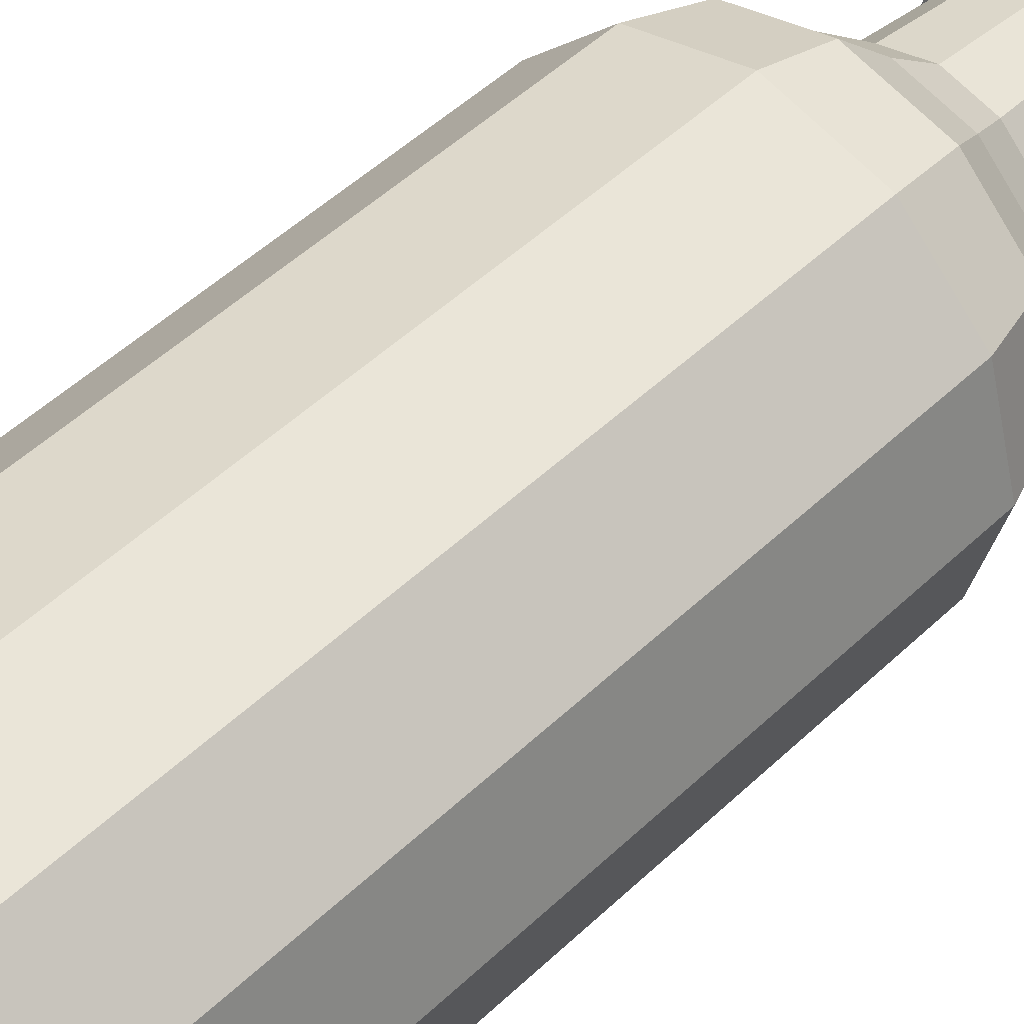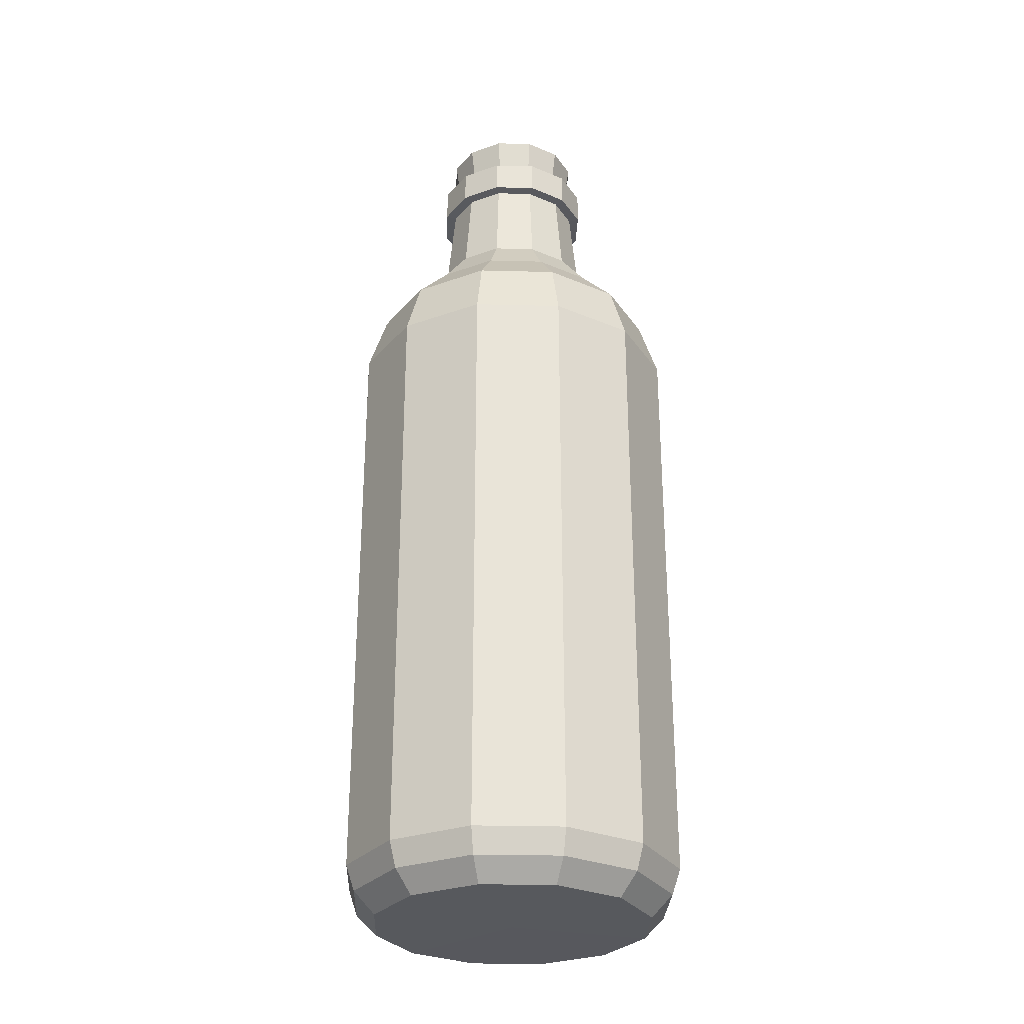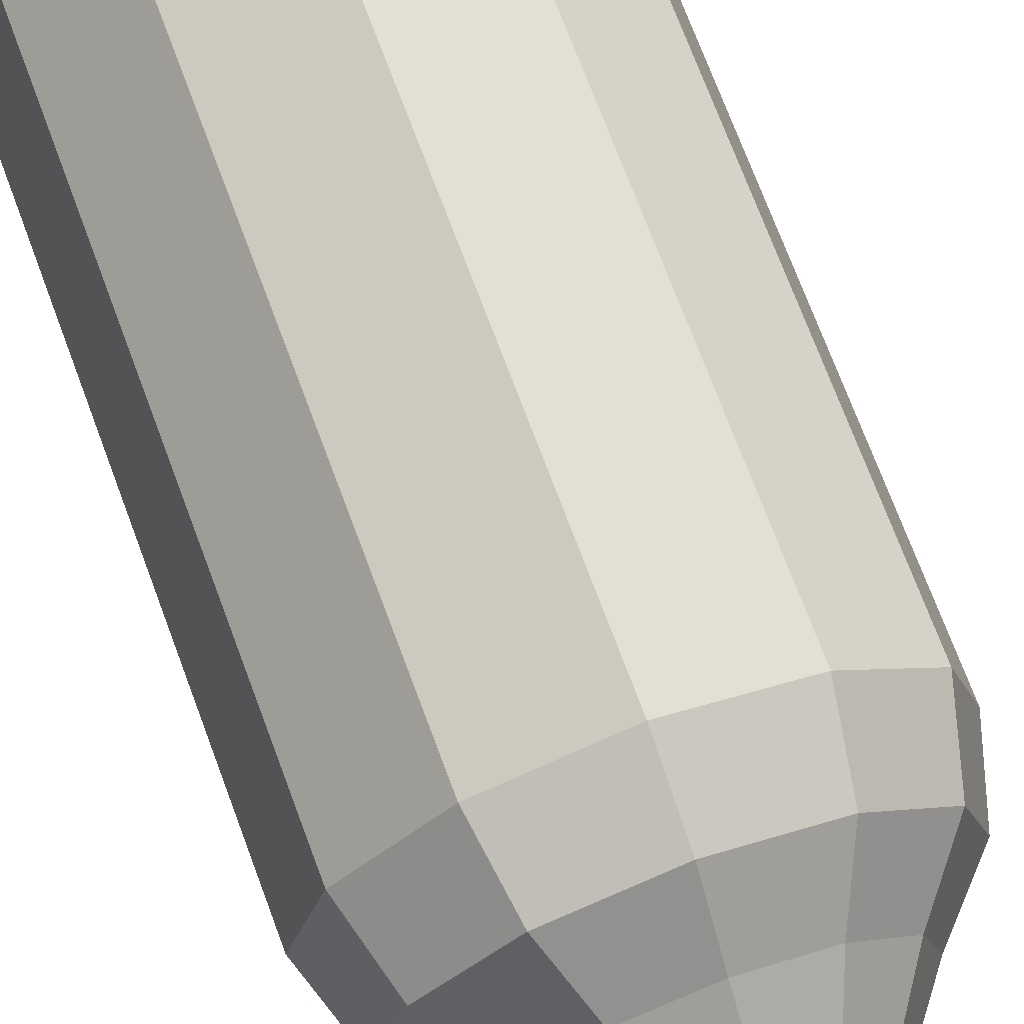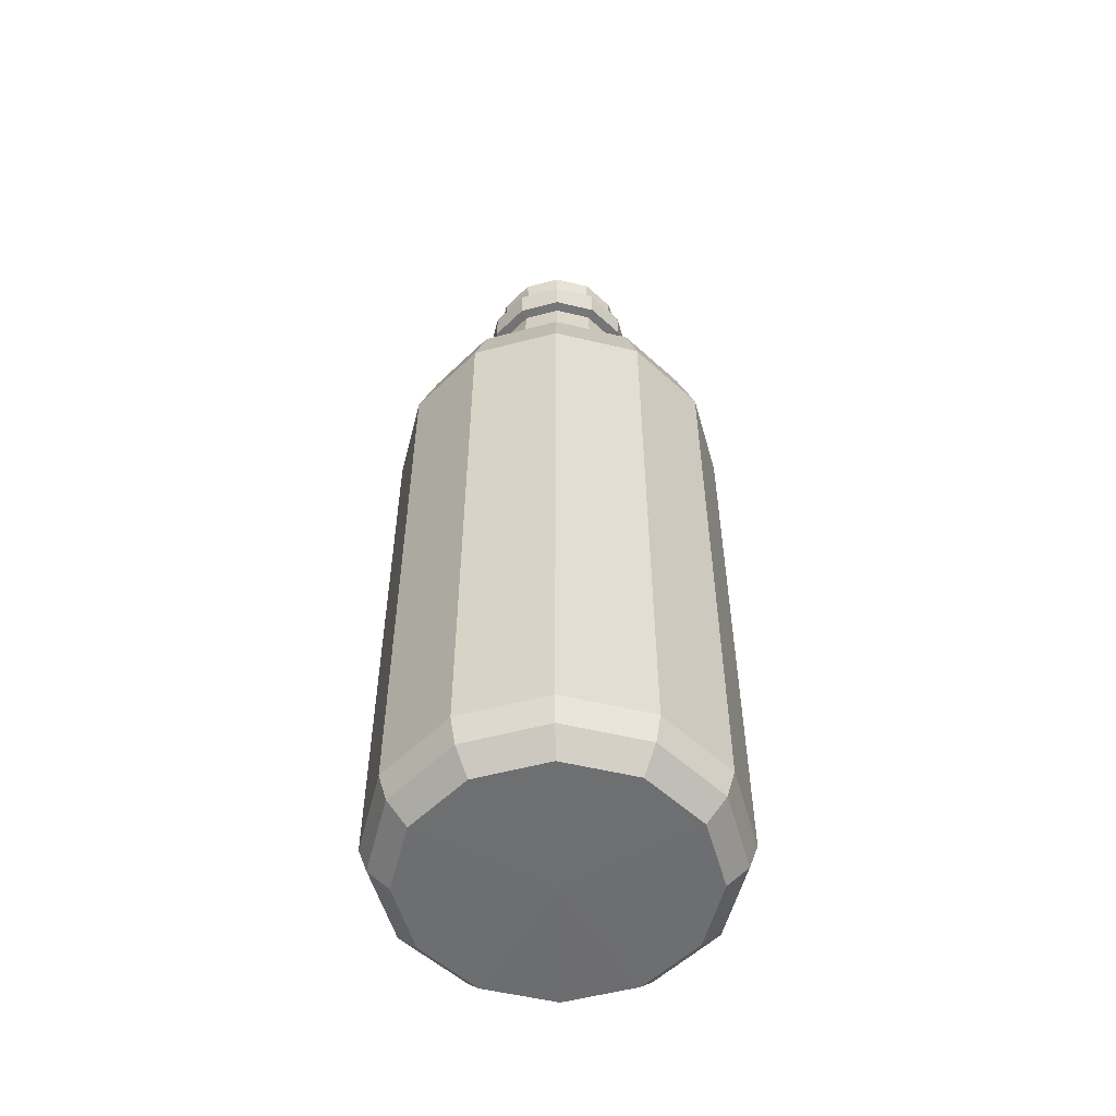
<metadata>
{"format":"obj","ext":"obj","renderer":"f3d","projection":"perspective","resolution":1024,"background":"white","views":[{"elev":48.1,"azim":43.1,"up":"+Z"},{"elev":-29.1,"azim":-137.2,"up":"+Y"},{"elev":70.2,"azim":159.8,"up":"+Z"},{"elev":-54.3,"azim":-149.2,"up":"+Y"}]}
</metadata>
<code>
o jugOfMilk
v 0.3187 5.003 -0.184
v 0.184 5.003 -0.3187
v 0.2163 5.423 -0.3746
v 0.3746 5.423 -0.2163
v 0 5.003 -0.368
v 0 5.423 -0.4326
v -0.184 5.003 -0.3187
v -0.2163 5.423 -0.3746
v -0.3187 5.003 -0.184
v -0.3746 5.423 -0.2163
v -0.368 5.003 1e-06
v -0.4326 5.423 1e-06
v -0.3187 5.003 0.184
v -0.3746 5.423 0.2163
v -0.184 5.003 0.3187
v -0.2163 5.423 0.3746
v 0 5.003 0.368
v 0 5.423 0.4326
v 0.184 5.003 0.3187
v 0.2163 5.423 0.3746
v 0.3187 5.003 0.184
v 0.3746 5.423 0.2163
v 0.368 5.003 1e-06
v 0.4326 5.423 1e-06
v 0 5.003 1e-06
v 0 5.423 1e-06
v 0.893 -0.005016 -0.5156
v 0.5156 -0.005016 -0.893
v 0.5156 3.565 -0.8931
v 0.8931 3.565 -0.5156
v 0 -0.005016 -1.031
v 0 3.565 -1.031
v -0.5156 -0.005016 -0.893
v -0.5156 3.565 -0.8931
v -0.893 -0.005016 -0.5156
v -0.8931 3.565 -0.5156
v -1.031 -0.005016 -0
v -1.031 3.565 1e-06
v -0.893 -0.005016 0.5156
v -0.8931 3.565 0.5156
v -0.5156 -0.005016 0.893
v -0.5156 3.565 0.8931
v 0 -0.005016 1.031
v 0 3.565 1.031
v 0.5156 -0.005016 0.893
v 0.5156 3.565 0.8931
v 0.893 -0.005016 0.5156
v 0.8931 3.565 0.5156
v 1.031 -0.005016 -0
v 1.031 3.565 1e-06
v 0.4252 -0.2884 -0.7365
v 0.7365 -0.2884 -0.4252
v 0 -0.2916 -0
v 0 -0.2884 -0.8505
v -0.4252 -0.2884 -0.7365
v -0.7365 -0.2884 -0.4252
v -0.8505 -0.2884 -0
v -0.7365 -0.2884 0.4252
v -0.4252 -0.2884 0.7365
v 0 -0.2884 0.8505
v 0.4252 -0.2884 0.7365
v 0.7365 -0.2884 0.4252
v 0.8505 -0.2884 -0
v 0.848 -0.1575 -0.4896
v 0.4896 -0.1575 -0.848
v 0 -0.1575 -0.9791
v -0.4896 -0.1575 -0.848
v -0.848 -0.1575 -0.4896
v -0.9791 -0.1575 -0
v -0.848 -0.1575 0.4896
v -0.4896 -0.1575 0.848
v 0 -0.1575 0.9791
v 0.4896 -0.1575 0.848
v 0.848 -0.1575 0.4896
v 0.9791 -0.1575 -0
v 0.4575 3.923 -0.7925
v 0.7925 3.923 -0.4575
v 0 3.923 -0.9151
v -0.4575 3.923 -0.7925
v -0.7925 3.923 -0.4575
v -0.9151 3.923 1e-06
v -0.7925 3.923 0.4575
v -0.4575 3.923 0.7925
v 0 3.923 0.9151
v 0.4575 3.923 0.7925
v 0.7925 3.923 0.4575
v 0.9151 3.923 1e-06
v 0.3332 4.188 -0.5771
v 0.5771 4.188 -0.3332
v 0 4.188 -0.6664
v -0.3332 4.188 -0.5771
v -0.5771 4.188 -0.3332
v -0.6664 4.188 1e-06
v -0.5771 4.188 0.3332
v -0.3332 4.188 0.5771
v 0 4.188 0.6664
v 0.3332 4.188 0.5771
v 0.5771 4.188 0.3332
v 0.6664 4.188 1e-06
v 0.2411 4.428 -0.4176
v 0.4176 4.428 -0.2411
v 0 4.428 -0.4822
v -0.2411 4.428 -0.4176
v -0.4176 4.428 -0.2411
v -0.4822 4.428 1e-06
v -0.4176 4.428 0.2411
v -0.2411 4.428 0.4176
v 0 4.428 0.4822
v 0.2411 4.428 0.4176
v 0.4176 4.428 0.2411
v 0.4822 4.428 1e-06
v 0.2156 4.96 0.3734
v 0 4.96 0.4312
v -0.2156 4.96 0.3734
v -0.3734 4.96 0.2156
v -0.4312 4.96 1e-06
v -0.3734 4.96 -0.2156
v -0.2156 4.96 -0.3734
v 0 4.96 -0.4312
v 0.2156 4.96 -0.3734
v 0.3734 4.96 -0.2156
v 0.4312 4.96 1e-06
v 0.3734 4.96 0.2156
v 0.4303 4.963 -0.2484
v 0.2484 4.963 -0.4303
v 0.2484 5.163 -0.4303
v 0.4303 5.163 -0.2484
v 0 4.963 -0.4968
v 0 5.163 -0.4968
v -0.2484 4.963 -0.4303
v -0.2484 5.163 -0.4303
v -0.4303 4.963 -0.2484
v -0.4303 5.163 -0.2484
v -0.4968 4.963 1e-06
v -0.4968 5.163 1e-06
v -0.4303 4.963 0.2484
v -0.4303 5.163 0.2484
v -0.2484 4.963 0.4303
v -0.2484 5.163 0.4303
v 0 4.963 0.4968
v 0 5.163 0.4968
v 0.2484 4.963 0.4303
v 0.2484 5.163 0.4303
v 0.4303 4.963 0.2484
v 0.4303 5.163 0.2484
v 0.4968 4.963 1e-06
v 0.4968 5.163 1e-06
v 0.1946 5.174 -0.337
v 0.337 5.174 -0.1946
v 0 5.174 -0.3892
v -0.1946 5.174 -0.337
v -0.337 5.174 -0.1946
v -0.3892 5.174 1e-06
v -0.337 5.174 0.1946
v -0.1946 5.174 0.337
v 0 5.174 0.3892
v 0.1946 5.174 0.337
v 0.337 5.174 0.1946
v 0.3892 5.174 1e-06
v 0.866 0 -0.5
v 0.866 3.56 -0.5
v 0.5 3.56 -0.866
v 0.5 0 -0.866
v 0 3.56 -1
v 0 0 -1
v -0.5 3.56 -0.866
v -0.5 0 -0.866
v -0.866 3.56 -0.5
v -0.866 0 -0.5
v -1 3.56 1e-06
v -1 0 0
v -0.866 3.56 0.5
v -0.866 -0 0.5
v -0.5 3.56 0.866
v -0.5 -0 0.866
v 0 3.56 1
v 0 -0 1
v 0.5 3.56 0.866
v 0.5 -0 0.866
v 0.866 3.56 0.5
v 0.866 -0 0.5
v 1 3.56 1e-06
v 1 0 0
v 0.4183 -0.2601 -0.7245
v 0 -0.2601 -0
v 0.7245 -0.2601 -0.4183
v 0 -0.2601 -0.8365
v -0.4183 -0.2601 -0.7245
v -0.7245 -0.2601 -0.4183
v -0.8365 -0.2601 -0
v -0.7245 -0.2601 0.4183
v -0.4183 -0.2601 0.7245
v 0 -0.2601 0.8365
v 0.4183 -0.2601 0.7245
v 0.7245 -0.2601 0.4183
v 0.8365 -0.2601 -0
v 0.476 -0.1415 -0.8244
v 0.8244 -0.1415 -0.476
v 0 -0.1415 -0.9519
v -0.476 -0.1415 -0.8244
v -0.8244 -0.1415 -0.476
v -0.9519 -0.1415 -0
v -0.8244 -0.1415 0.476
v -0.476 -0.1415 0.8244
v 0 -0.1415 0.9519
v 0.476 -0.1415 0.8244
v 0.8244 -0.1415 0.476
v 0.9519 -0.1415 -0
v 0.7687 3.907 -0.4438
v 0.4438 3.907 -0.7687
v 0 3.907 -0.8876
v -0.4438 3.907 -0.7687
v -0.7687 3.907 -0.4438
v -0.8876 3.907 1e-06
v -0.7687 3.907 0.4438
v -0.4438 3.907 0.7687
v 0 3.907 0.8876
v 0.4438 3.907 0.7687
v 0.7687 3.907 0.4438
v 0.8876 3.907 1e-06
v 0.5564 4.167 -0.3212
v 0.3212 4.167 -0.5564
v 0 4.167 -0.6424
v -0.3212 4.167 -0.5564
v -0.5564 4.167 -0.3212
v -0.6424 4.167 1e-06
v -0.5564 4.167 0.3212
v -0.3212 4.167 0.5564
v 0 4.167 0.6424
v 0.3212 4.167 0.5564
v 0.5564 4.167 0.3212
v 0.6424 4.167 1e-06
v 0.3922 4.416 -0.2264
v 0.2264 4.416 -0.3922
v 0 4.416 -0.4528
v -0.2264 4.416 -0.3922
v -0.3922 4.416 -0.2264
v -0.4528 4.416 1e-06
v -0.3922 4.416 0.2264
v -0.2264 4.416 0.3922
v 0 4.416 0.4528
v 0.2264 4.416 0.3922
v 0.3922 4.416 0.2264
v 0.4528 4.416 1e-06
v 0 4.984 0.4102
v 0.2051 4.984 0.3552
v -0.2051 4.984 0.3552
v -0.3552 4.984 0.2051
v -0.4102 4.984 1e-06
v -0.3552 4.984 -0.2051
v -0.2051 4.984 -0.3552
v 0 4.984 -0.4102
v 0.2051 4.984 -0.3552
v 0.3552 4.984 -0.2051
v 0.4102 4.984 1e-06
v 0.3552 4.984 0.2051
v 0.4096 4.984 -0.2365
v 0.4096 5.142 -0.2365
v 0.2365 5.142 -0.4096
v 0.2365 4.984 -0.4096
v 0 5.142 -0.4729
v 0 4.984 -0.4729
v -0.2365 5.142 -0.4096
v -0.2365 4.984 -0.4096
v -0.4096 5.142 -0.2365
v -0.4096 4.984 -0.2365
v -0.4729 5.142 1e-06
v -0.4729 4.984 1e-06
v -0.4096 5.142 0.2365
v -0.4096 4.984 0.2365
v -0.2365 5.142 0.4096
v -0.2365 4.984 0.4096
v 0 5.142 0.4729
v 0 4.984 0.4729
v 0.2365 5.142 0.4096
v 0.2365 4.984 0.4096
v 0.4096 5.142 0.2365
v 0.4096 4.984 0.2365
v 0.4729 5.142 1e-06
v 0.4729 4.984 1e-06
v 0.1946 5.142 -0.337
v 0.337 5.142 -0.1946
v 0 5.142 -0.3892
v -0.1946 5.142 -0.337
v -0.337 5.142 -0.1946
v -0.3892 5.142 1e-06
v -0.337 5.142 0.1946
v -0.1946 5.142 0.337
v 0 5.142 0.3892
v 0.1946 5.142 0.337
v 0.337 5.142 0.1946
v 0.3892 5.142 1e-06
v 0.866 0 -0.5
v 0.5 0 -0.866
v 0.5 3.56 -0.866
v 0.866 3.56 -0.5
v 0 0 -1
v 0 3.56 -1
v -0.5 0 -0.866
v -0.5 3.56 -0.866
v -0.866 0 -0.5
v -0.866 3.56 -0.5
v -1 0 0
v -1 3.56 1e-06
v -0.866 -0 0.5
v -0.866 3.56 0.5
v -0.5 -0 0.866
v -0.5 3.56 0.866
v 0 -0 1
v 0 3.56 1
v 0.5 -0 0.866
v 0.5 3.56 0.866
v 0.866 -0 0.5
v 0.866 3.56 0.5
v 1 0 0
v 1 3.56 1e-06
v 0.4183 -0.2601 -0.7245
v 0.7245 -0.2601 -0.4183
v 0 -0.2601 -0
v 0 -0.2601 -0.8365
v -0.4183 -0.2601 -0.7245
v -0.7245 -0.2601 -0.4183
v -0.8365 -0.2601 -0
v -0.7245 -0.2601 0.4183
v -0.4183 -0.2601 0.7245
v 0 -0.2601 0.8365
v 0.4183 -0.2601 0.7245
v 0.7245 -0.2601 0.4183
v 0.8365 -0.2601 -0
v 0.8244 -0.1415 -0.476
v 0.476 -0.1415 -0.8244
v 0 -0.1415 -0.9519
v -0.476 -0.1415 -0.8244
v -0.8244 -0.1415 -0.476
v -0.9519 -0.1415 -0
v -0.8244 -0.1415 0.476
v -0.476 -0.1415 0.8244
v 0 -0.1415 0.9519
v 0.476 -0.1415 0.8244
v 0.8244 -0.1415 0.476
v 0.9519 -0.1415 -0
v 0.4438 3.907 -0.7687
v 0.7687 3.907 -0.4438
v 0 3.907 -0.8876
v -0.4438 3.907 -0.7687
v -0.7687 3.907 -0.4438
v -0.8876 3.907 1e-06
v -0.7687 3.907 0.4438
v -0.4438 3.907 0.7687
v 0 3.907 0.8876
v 0.4438 3.907 0.7687
v 0.7687 3.907 0.4438
v 0.8876 3.907 1e-06
v 0 3.907 1e-06
f 1 2 3 4
f 2 5 6 3
f 5 7 8 6
f 7 9 10 8
f 9 11 12 10
f 11 13 14 12
f 13 15 16 14
f 15 17 18 16
f 17 19 20 18
f 19 21 22 20
f 21 23 24 22
f 23 1 4 24
f 2 1 25
f 5 2 25
f 7 5 25
f 9 7 25
f 11 9 25
f 13 11 25
f 15 13 25
f 17 15 25
f 19 17 25
f 21 19 25
f 23 21 25
f 1 23 25
f 4 3 26
f 3 6 26
f 6 8 26
f 8 10 26
f 10 12 26
f 12 14 26
f 14 16 26
f 16 18 26
f 18 20 26
f 20 22 26
f 22 24 26
f 24 4 26
f 27 28 29 30
f 28 31 32 29
f 31 33 34 32
f 33 35 36 34
f 35 37 38 36
f 37 39 40 38
f 39 41 42 40
f 41 43 44 42
f 43 45 46 44
f 45 47 48 46
f 47 49 50 48
f 49 27 30 50
f 51 52 53
f 54 51 53
f 55 54 53
f 56 55 53
f 57 56 53
f 58 57 53
f 59 58 53
f 60 59 53
f 61 60 53
f 62 61 53
f 63 62 53
f 52 63 53
f 28 27 64 65
f 31 28 65 66
f 33 31 66 67
f 35 33 67 68
f 37 35 68 69
f 39 37 69 70
f 41 39 70 71
f 43 41 71 72
f 45 43 72 73
f 47 45 73 74
f 49 47 74 75
f 27 49 75 64
f 30 29 76 77
f 29 32 78 76
f 32 34 79 78
f 34 36 80 79
f 36 38 81 80
f 38 40 82 81
f 40 42 83 82
f 42 44 84 83
f 44 46 85 84
f 46 48 86 85
f 48 50 87 86
f 50 30 77 87
f 77 76 88 89
f 76 78 90 88
f 78 79 91 90
f 79 80 92 91
f 80 81 93 92
f 81 82 94 93
f 82 83 95 94
f 83 84 96 95
f 84 85 97 96
f 85 86 98 97
f 86 87 99 98
f 87 77 89 99
f 89 88 100 101
f 88 90 102 100
f 90 91 103 102
f 91 92 104 103
f 92 93 105 104
f 93 94 106 105
f 94 95 107 106
f 95 96 108 107
f 96 97 109 108
f 97 98 110 109
f 98 99 111 110
f 99 89 101 111
f 108 109 112 113
f 107 108 113 114
f 106 107 114 115
f 105 106 115 116
f 104 105 116 117
f 103 104 117 118
f 102 103 118 119
f 100 102 119 120
f 101 100 120 121
f 111 101 121 122
f 110 111 122 123
f 109 110 123 112
f 73 72 60 61
f 74 73 61 62
f 75 74 62 63
f 64 75 63 52
f 65 64 52 51
f 66 65 51 54
f 67 66 54 55
f 68 67 55 56
f 69 68 56 57
f 70 69 57 58
f 71 70 58 59
f 72 71 59 60
f 124 125 126 127
f 125 128 129 126
f 128 130 131 129
f 130 132 133 131
f 132 134 135 133
f 134 136 137 135
f 136 138 139 137
f 138 140 141 139
f 140 142 143 141
f 142 144 145 143
f 144 146 147 145
f 146 124 127 147
f 121 120 125 124
f 148 149 127 126
f 120 119 128 125
f 150 148 126 129
f 119 118 130 128
f 151 150 129 131
f 118 117 132 130
f 152 151 131 133
f 117 116 134 132
f 153 152 133 135
f 116 115 136 134
f 154 153 135 137
f 115 114 138 136
f 155 154 137 139
f 114 113 140 138
f 156 155 139 141
f 113 112 142 140
f 157 156 141 143
f 112 123 144 142
f 158 157 143 145
f 123 122 146 144
f 159 158 145 147
f 122 121 124 146
f 149 159 147 127
f 160 161 162 163
f 163 162 164 165
f 165 164 166 167
f 167 166 168 169
f 169 168 170 171
f 171 170 172 173
f 173 172 174 175
f 175 174 176 177
f 177 176 178 179
f 179 178 180 181
f 181 180 182 183
f 183 182 161 160
f 184 185 186
f 187 185 184
f 188 185 187
f 189 185 188
f 190 185 189
f 191 185 190
f 192 185 191
f 193 185 192
f 194 185 193
f 195 185 194
f 196 185 195
f 186 185 196
f 163 197 198 160
f 165 199 197 163
f 167 200 199 165
f 169 201 200 167
f 171 202 201 169
f 173 203 202 171
f 175 204 203 173
f 177 205 204 175
f 179 206 205 177
f 181 207 206 179
f 183 208 207 181
f 160 198 208 183
f 161 209 210 162
f 162 210 211 164
f 164 211 212 166
f 166 212 213 168
f 168 213 214 170
f 170 214 215 172
f 172 215 216 174
f 174 216 217 176
f 176 217 218 178
f 178 218 219 180
f 180 219 220 182
f 182 220 209 161
f 209 221 222 210
f 210 222 223 211
f 211 223 224 212
f 212 224 225 213
f 213 225 226 214
f 214 226 227 215
f 215 227 228 216
f 216 228 229 217
f 217 229 230 218
f 218 230 231 219
f 219 231 232 220
f 220 232 221 209
f 221 233 234 222
f 222 234 235 223
f 223 235 236 224
f 224 236 237 225
f 225 237 238 226
f 226 238 239 227
f 227 239 240 228
f 228 240 241 229
f 229 241 242 230
f 230 242 243 231
f 231 243 244 232
f 232 244 233 221
f 241 245 246 242
f 240 247 245 241
f 239 248 247 240
f 238 249 248 239
f 237 250 249 238
f 236 251 250 237
f 235 252 251 236
f 234 253 252 235
f 233 254 253 234
f 244 255 254 233
f 243 256 255 244
f 242 246 256 243
f 206 194 193 205
f 207 195 194 206
f 208 196 195 207
f 198 186 196 208
f 197 184 186 198
f 199 187 184 197
f 200 188 187 199
f 201 189 188 200
f 202 190 189 201
f 203 191 190 202
f 204 192 191 203
f 205 193 192 204
f 257 258 259 260
f 260 259 261 262
f 262 261 263 264
f 264 263 265 266
f 266 265 267 268
f 268 267 269 270
f 270 269 271 272
f 272 271 273 274
f 274 273 275 276
f 276 275 277 278
f 278 277 279 280
f 280 279 258 257
f 254 257 260 253
f 281 259 258 282
f 253 260 262 252
f 283 261 259 281
f 252 262 264 251
f 284 263 261 283
f 251 264 266 250
f 285 265 263 284
f 250 266 268 249
f 286 267 265 285
f 249 268 270 248
f 287 269 267 286
f 248 270 272 247
f 288 271 269 287
f 247 272 274 245
f 289 273 271 288
f 245 274 276 246
f 290 275 273 289
f 246 276 278 256
f 291 277 275 290
f 256 278 280 255
f 292 279 277 291
f 255 280 257 254
f 282 258 279 292
f 281 282 149 148
f 283 281 148 150
f 284 283 150 151
f 285 284 151 152
f 286 285 152 153
f 287 286 153 154
f 288 287 154 155
f 289 288 155 156
f 290 289 156 157
f 291 290 157 158
f 292 291 158 159
f 282 292 159 149
f 293 294 295 296
f 294 297 298 295
f 297 299 300 298
f 299 301 302 300
f 301 303 304 302
f 303 305 306 304
f 305 307 308 306
f 307 309 310 308
f 309 311 312 310
f 311 313 314 312
f 313 315 316 314
f 315 293 296 316
f 317 318 319
f 320 317 319
f 321 320 319
f 322 321 319
f 323 322 319
f 324 323 319
f 325 324 319
f 326 325 319
f 327 326 319
f 328 327 319
f 329 328 319
f 318 329 319
f 294 293 330 331
f 297 294 331 332
f 299 297 332 333
f 301 299 333 334
f 303 301 334 335
f 305 303 335 336
f 307 305 336 337
f 309 307 337 338
f 311 309 338 339
f 313 311 339 340
f 315 313 340 341
f 293 315 341 330
f 296 295 342 343
f 295 298 344 342
f 298 300 345 344
f 300 302 346 345
f 302 304 347 346
f 304 306 348 347
f 306 308 349 348
f 308 310 350 349
f 310 312 351 350
f 312 314 352 351
f 314 316 353 352
f 316 296 343 353
f 339 338 326 327
f 340 339 327 328
f 341 340 328 329
f 330 341 329 318
f 331 330 318 317
f 332 331 317 320
f 333 332 320 321
f 334 333 321 322
f 335 334 322 323
f 336 335 323 324
f 337 336 324 325
f 338 337 325 326
f 343 342 354
f 342 344 354
f 344 345 354
f 345 346 354
f 346 347 354
f 347 348 354
f 348 349 354
f 349 350 354
f 350 351 354
f 351 352 354
f 352 353 354
f 353 343 354

</code>
